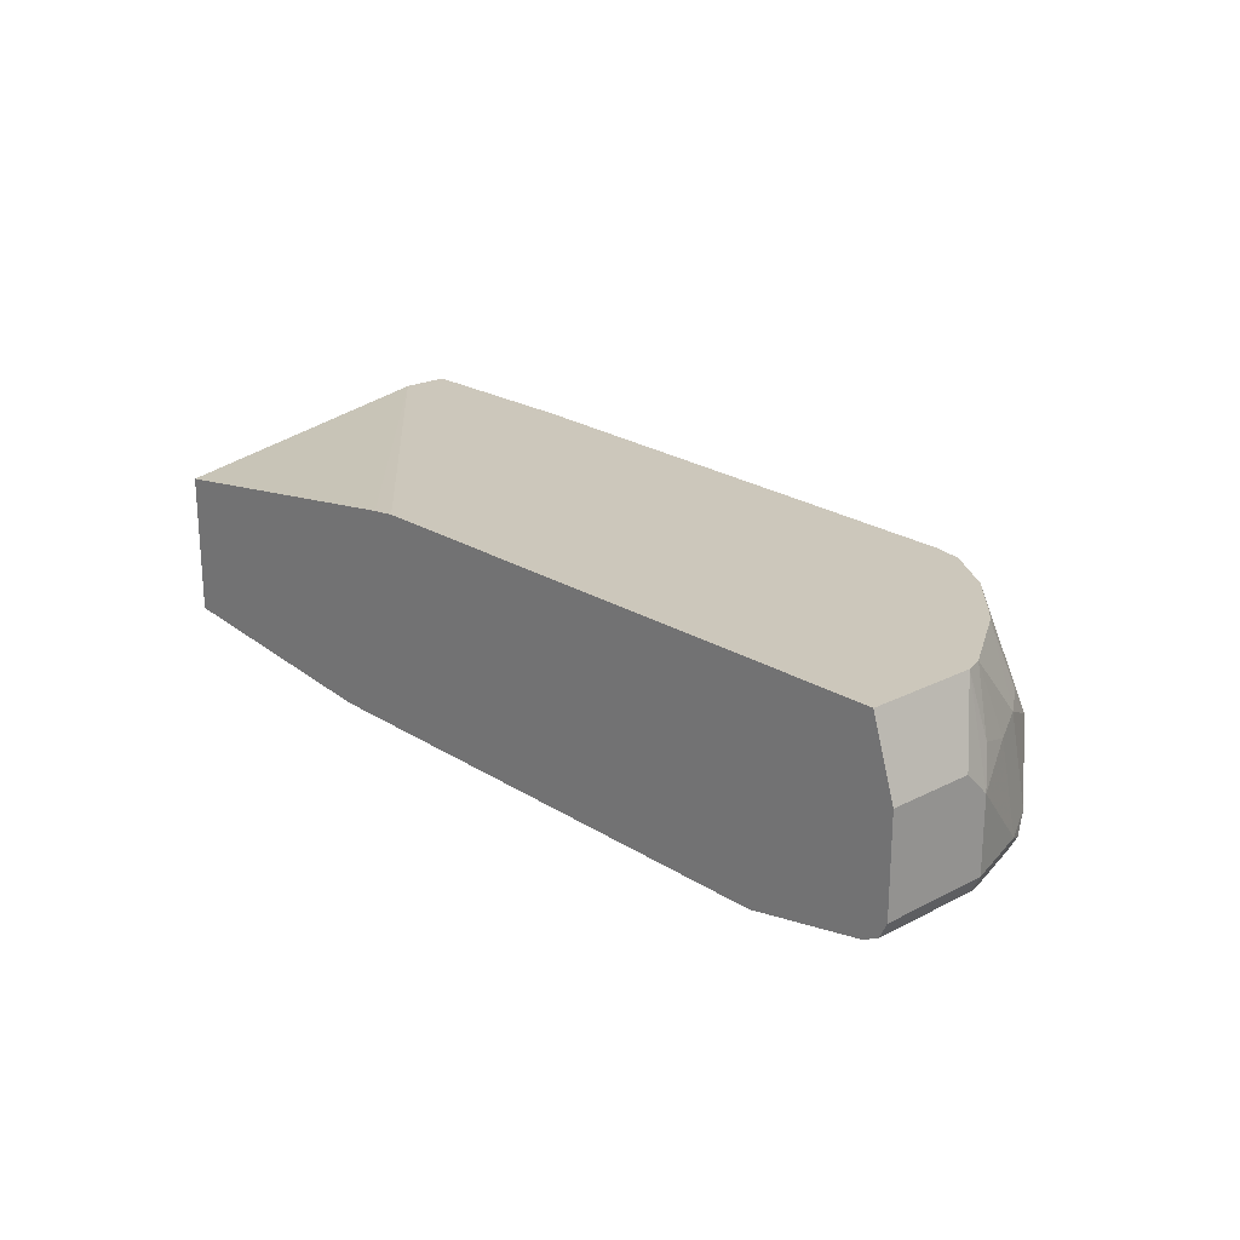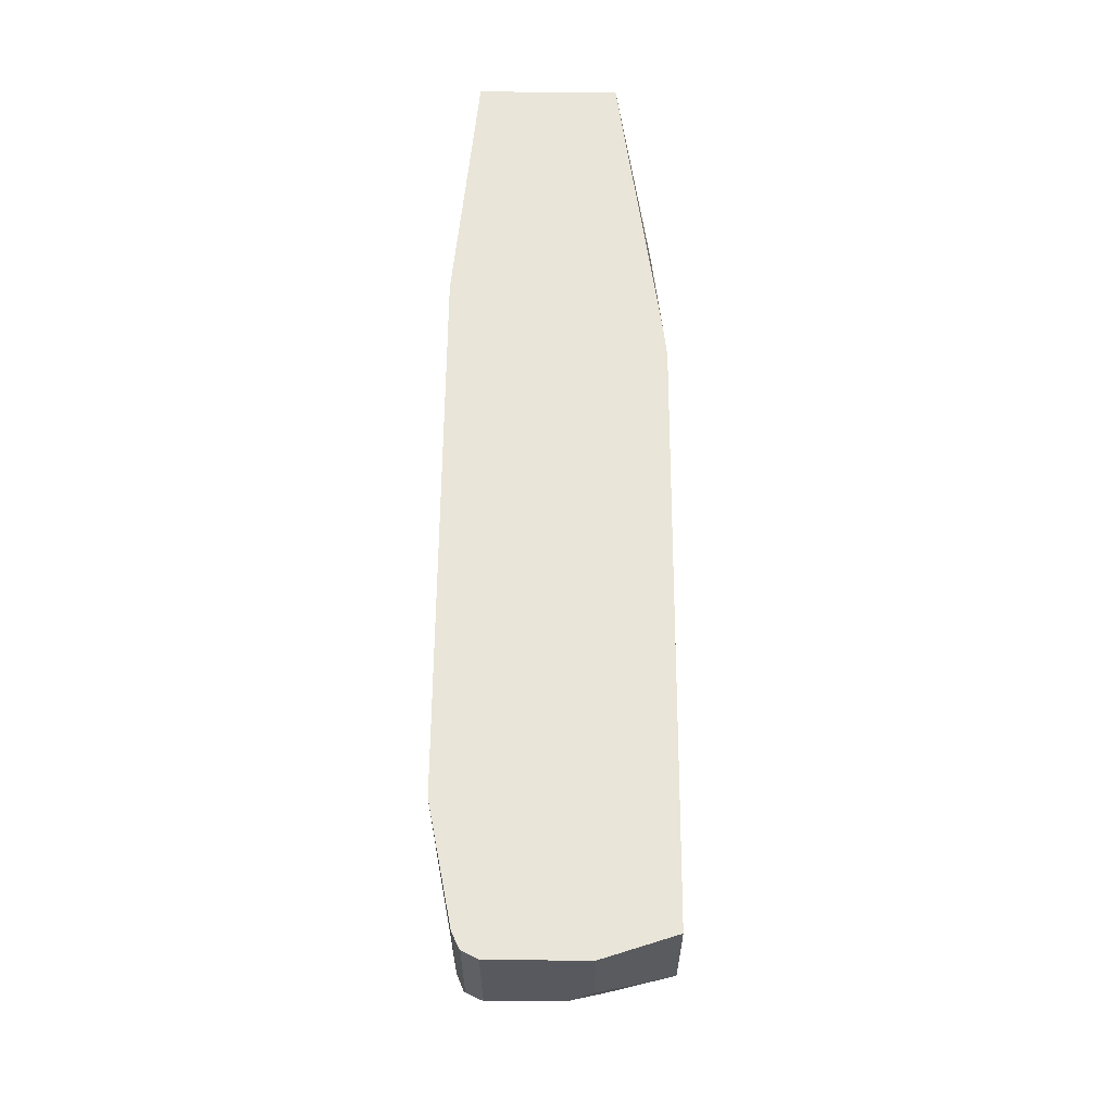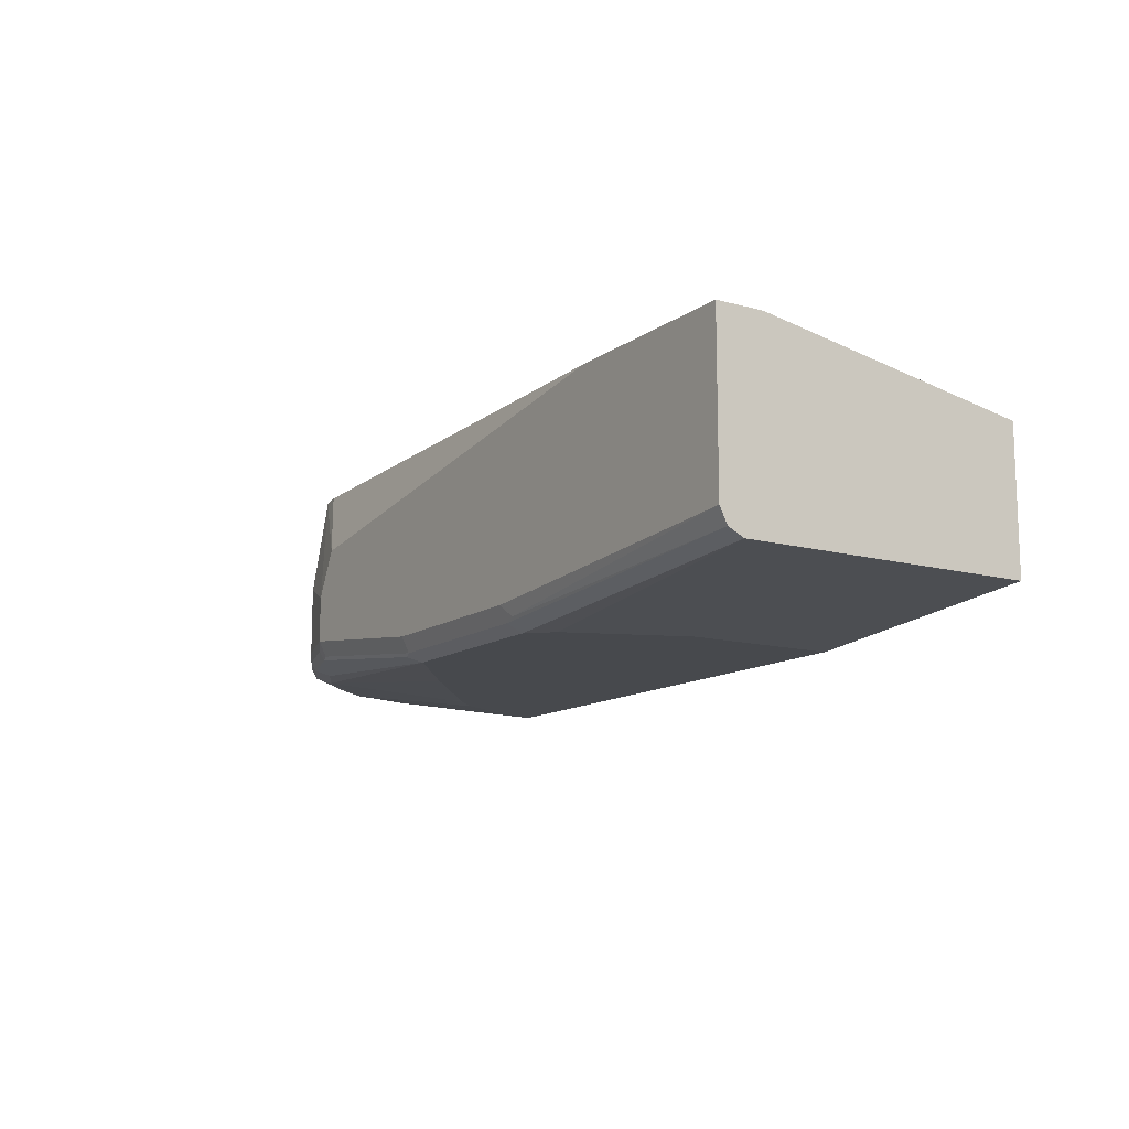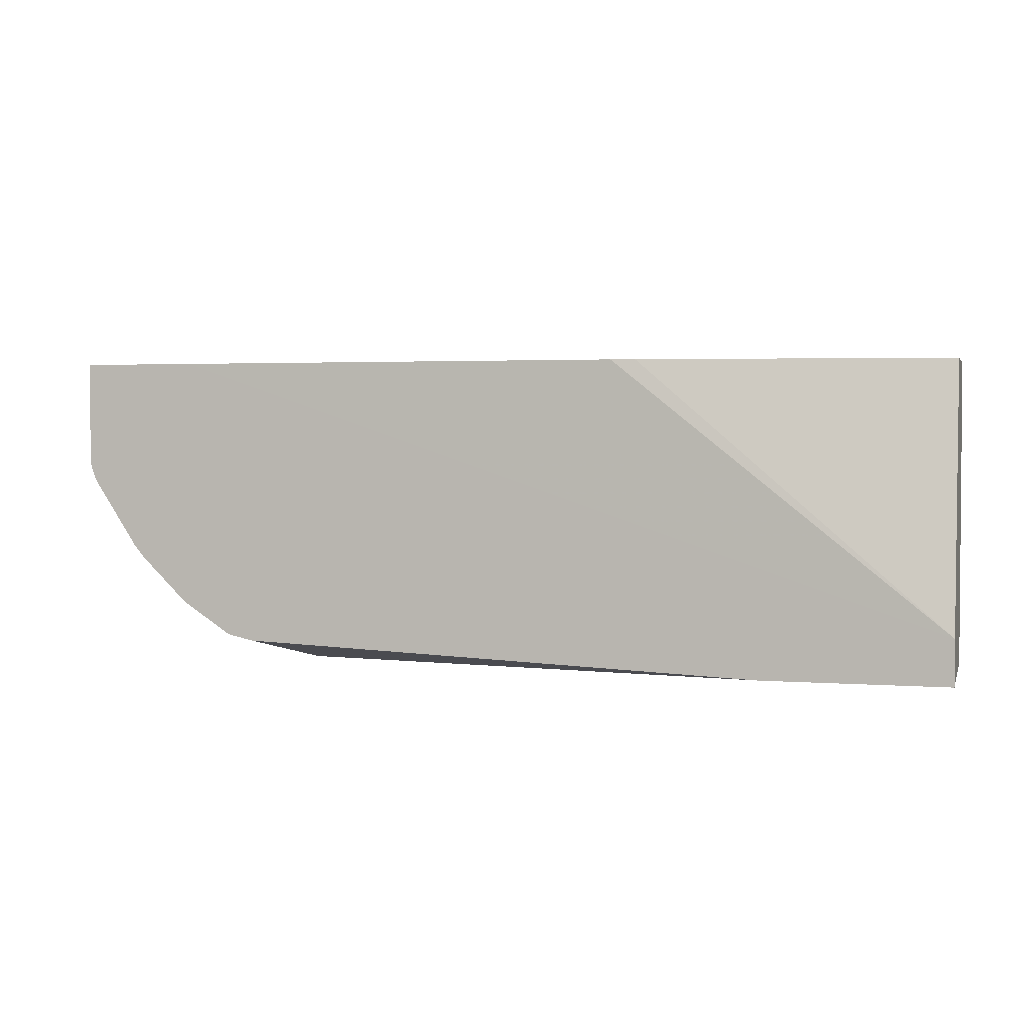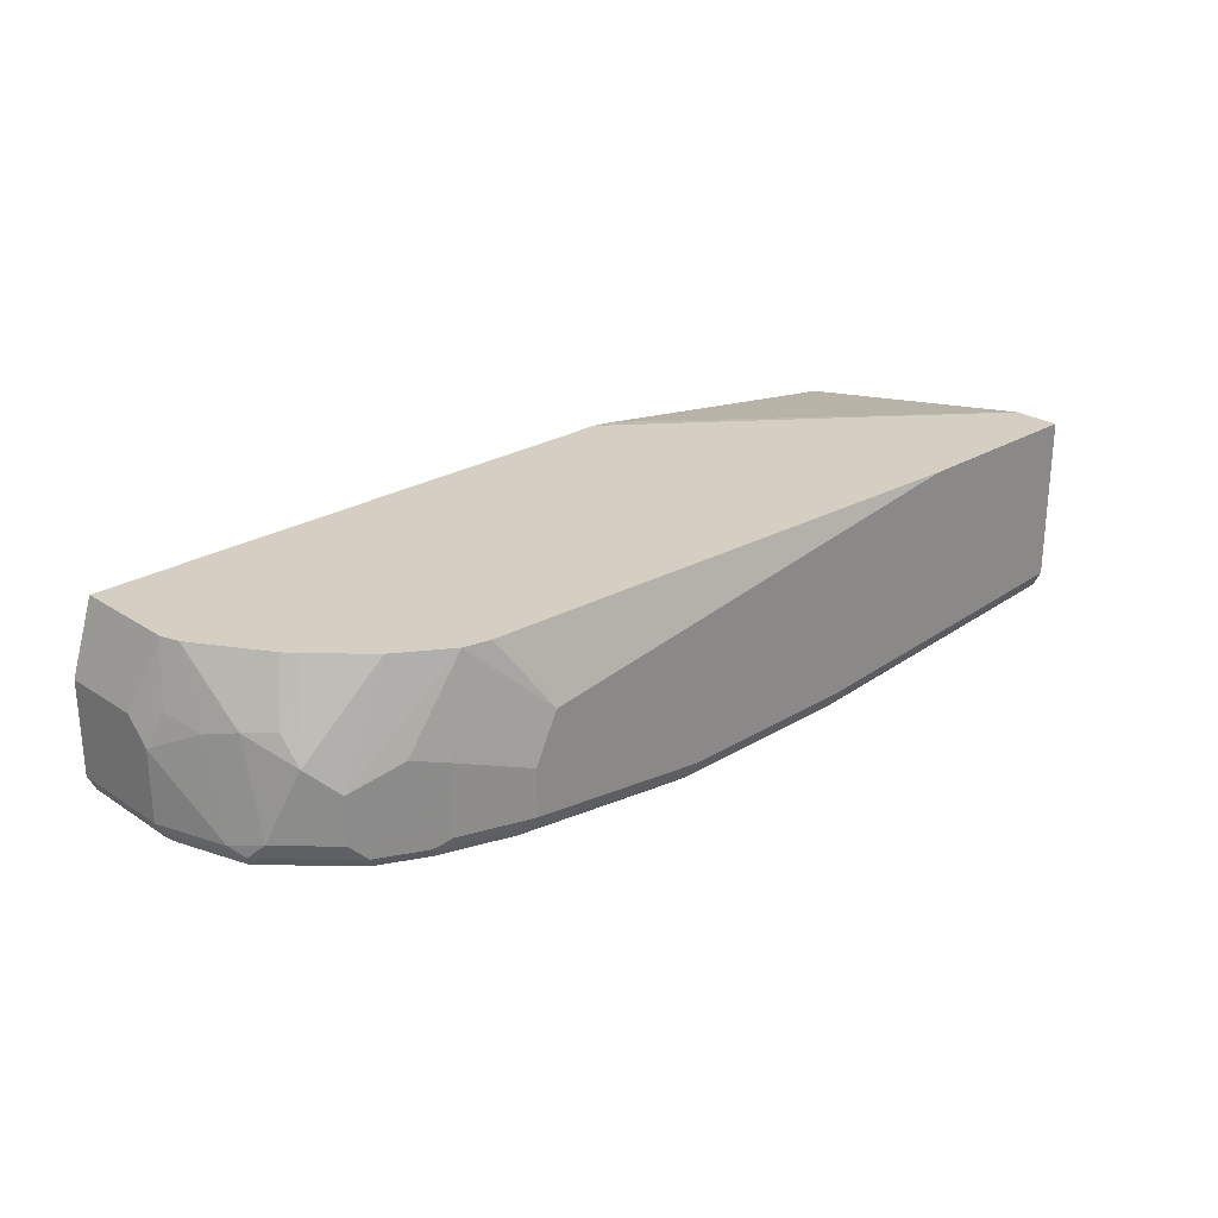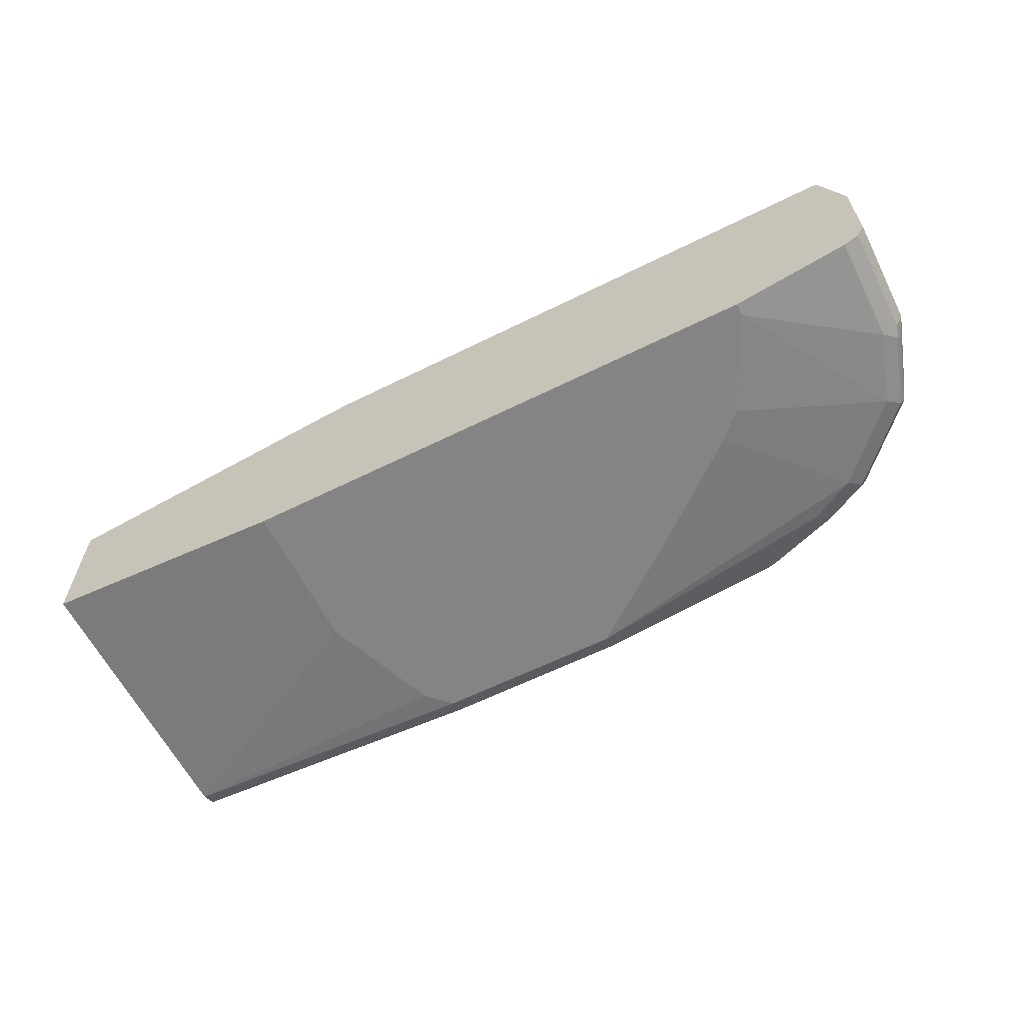
<metadata>
{"format":"obj","ext":"obj","renderer":"f3d","projection":"perspective","resolution":1024,"background":"white","views":[{"elev":21.6,"azim":48.0,"up":"+Y"},{"elev":59.7,"azim":90.4,"up":"+Z"},{"elev":-12.4,"azim":-122.5,"up":"+Y"},{"elev":2.5,"azim":-164.8,"up":"+Z"},{"elev":25.7,"azim":136.3,"up":"+Y"},{"elev":-61.5,"azim":26.8,"up":"+Y"}]}
</metadata>
<code>
v 0.7306 -0.2087 -0.334
v 0.7754 -0.1039 -0.3079
v 0.7932 -0.1879 -0.3131
v 0.7306 -0.2505 -0.334
v 0.7097 -0.167 -0.334
v 0.7519 -0.1039 -0.3131
v 0.8207 -0.1039 -0.278
v 0.8627 -0.2018 -0.2783
v 0.821 -0.1809 -0.2992
v 0.7932 -0.2505 -0.3131
v 0.7445 -0.2574 -0.327
v 0.7306 -0.2644 -0.327
v 0.5636 -0.2713 -0.334
v 0.8071 -0.2574 -0.3061
v 0.2719 -0.1039 -0.334
v 0.8627 -0.1039 -0.2366
v 0.8836 -0.1809 -0.2574
v 0.8627 -0.2435 -0.2783
v 0.821 -0.2435 -0.2992
v 0.8349 -0.2505 -0.2922
v 0.7409 -0.2661 -0.3235
v 0.574 -0.287 -0.3235
v 0.5636 -0.2853 -0.327
v 0.3966 -0.2713 -0.334
v 0.8488 -0.2574 -0.2853
v 0.8454 -0.2661 -0.2818
v 0.8036 -0.2661 -0.3027
v 0.1053 -0.1039 -0.334
v 0.8723 -0.1039 -0.2252
v 0.8871 -0.1566 -0.24
v 0.9045 -0.16 -0.2157
v 0.9045 -0.2435 -0.2366
v 0.8836 -0.2435 -0.2574
v 0.8906 -0.2574 -0.2435
v 0.7306 -0.2713 -0.3131
v 0.5636 -0.2922 -0.3131
v 0.3966 -0.2853 -0.327
v 0.3862 -0.2818 -0.3287
v 0.1053 -0.2505 -0.334
v 0.8349 -0.2713 -0.2713
v 0.7932 -0.2713 -0.2922
v 0.8663 -0.2661 -0.2609
v 0.8558 -0.2713 -0.2505
v 0.1053 -0.1039 -0.2922
v 0.9133 -0.1039 -0.1619
v 0.9184 -0.167 -0.1879
v 0.9184 -0.2505 -0.2087
v 0.9115 -0.2574 -0.2226
v 0.6471 -0.2922 -0.2505
v 0.3966 -0.2922 -0.3131
v 0.1053 -0.271 -0.3138
v 0.1053 -0.2644 -0.327
v 0.7514 -0.2922 -0.167
v 0.908 -0.2661 -0.2191
v 0.8975 -0.2713 -0.2087
v 0.7723 -0.2922 -0.1461
v 0.1053 -0.1461 -0.05133
v 0.3841 -0.1068 -0.05133
v 0.4062 -0.1044 -0.05133
v 0.815 -0.1039 -0.05133
v 0.9187 -0.1039 -0.1461
v 0.9289 -0.1566 -0.1566
v 0.9393 -0.1879 -0.1461
v 0.9393 -0.2505 -0.1461
v 0.9323 -0.2574 -0.16
v 0.9289 -0.2661 -0.1566
v 0.3758 -0.2922 -0.2922
v 0.1053 -0.2713 -0.3131
v 0.9184 -0.2713 -0.1461
v 0.814 -0.2922 -0.06264
v 0.7932 -0.2922 -0.1044
v 0.1053 -0.2713 -0.05133
v 0.9187 -0.1039 -0.05133
v 0.9393 -0.167 -0.1253
v 0.9393 -0.2505 -0.05133
v 0.9323 -0.2644 -0.1461
v 0.9323 -0.2644 -0.05133
v 0.9184 -0.2713 -0.05133
v 0.334 -0.2922 -0.1879
v 0.814 -0.2922 -0.05133
v 0.334 -0.2922 -0.05133
v 0.9393 -0.167 -0.05133
f 1 2 3
f 37 51 52
f 37 52 38
f 38 52 39
f 40 53 49
f 40 43 53
f 42 48 54
f 42 54 55
f 37 50 51
f 42 55 43
f 43 56 53
f 44 57 58
f 44 58 59
f 44 59 60
f 45 61 62
f 45 62 46
f 46 62 63
f 43 55 56
f 46 63 47
f 36 67 50
f 36 81 79
f 29 31 30
f 29 45 31
f 31 45 46
f 31 46 32
f 32 46 47
f 32 47 48
f 32 48 33
f 36 79 67
f 35 41 36
f 36 40 49
f 36 49 53
f 36 53 56
f 36 56 71
f 36 71 70
f 36 70 80
f 36 80 81
f 36 41 40
f 47 64 48
f 48 64 65
f 48 65 66
f 61 63 62
f 63 74 82
f 63 82 75
f 63 75 64
f 64 75 77
f 64 77 76
f 64 76 66
f 61 74 63
f 64 66 65
f 66 77 78
f 66 78 69
f 67 79 68
f 68 79 81
f 68 81 72
f 69 78 80
f 69 80 70
f 66 76 77
f 61 82 74
f 61 73 82
f 57 59 58
f 48 66 54
f 50 67 68
f 50 68 51
f 54 66 69
f 54 69 55
f 55 69 70
f 55 70 71
f 55 71 56
f 57 72 81
f 57 81 80
f 57 80 78
f 57 78 77
f 57 77 75
f 57 75 82
f 57 82 73
f 57 73 60
f 57 60 59
f 28 57 44
f 28 72 57
f 47 63 64
f 28 51 68
f 2 8 9
f 2 9 3
f 3 9 19
f 3 19 10
f 4 11 12
f 4 12 23
f 4 23 13
f 2 16 7
f 4 10 14
f 5 15 6
f 7 16 17
f 7 17 8
f 8 17 33
f 8 33 18
f 8 18 19
f 8 19 9
f 4 14 11
f 2 29 16
f 2 45 29
f 2 61 45
f 28 68 72
f 1 3 10
f 1 10 4
f 1 4 13
f 1 13 24
f 1 24 39
f 1 39 28
f 1 28 15
f 1 15 5
f 1 5 2
f 2 5 6
f 2 6 15
f 2 15 28
f 2 28 44
f 2 44 60
f 2 60 73
f 2 73 61
f 10 19 18
f 10 18 20
f 2 7 8
f 28 52 51
f 21 36 22
f 21 27 41
f 21 41 35
f 22 36 23
f 23 36 50
f 24 37 38
f 24 38 39
f 21 35 36
f 25 34 26
f 26 41 27
f 26 34 48
f 26 48 42
f 26 42 43
f 26 43 40
f 28 39 52
f 10 20 14
f 26 40 41
f 18 34 25
f 23 50 37
f 18 33 48
f 11 21 12
f 18 48 34
f 11 27 21
f 12 21 22
f 12 22 23
f 13 23 37
f 13 37 24
f 14 20 25
f 14 25 26
f 11 14 27
f 16 29 30
f 16 30 17
f 17 30 31
f 17 31 32
f 17 32 33
f 18 25 20
f 14 26 27

</code>
